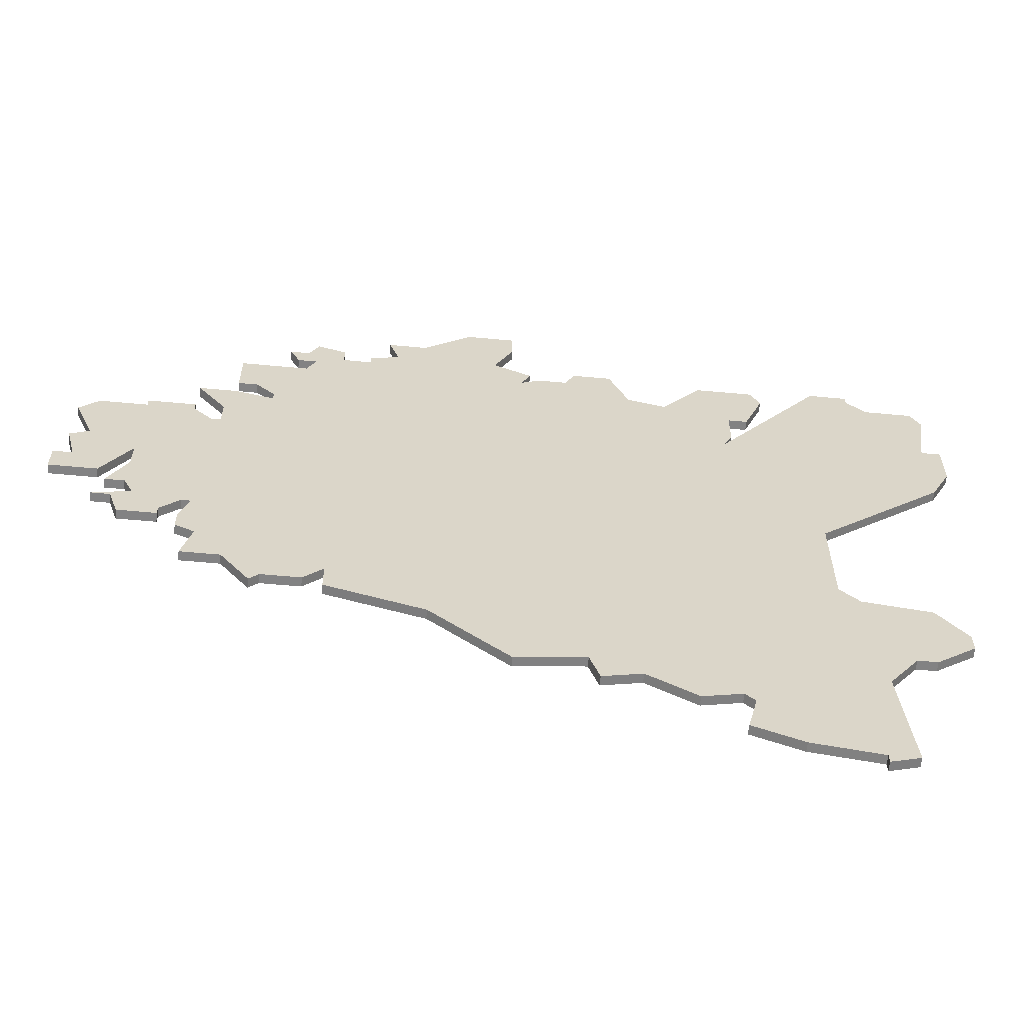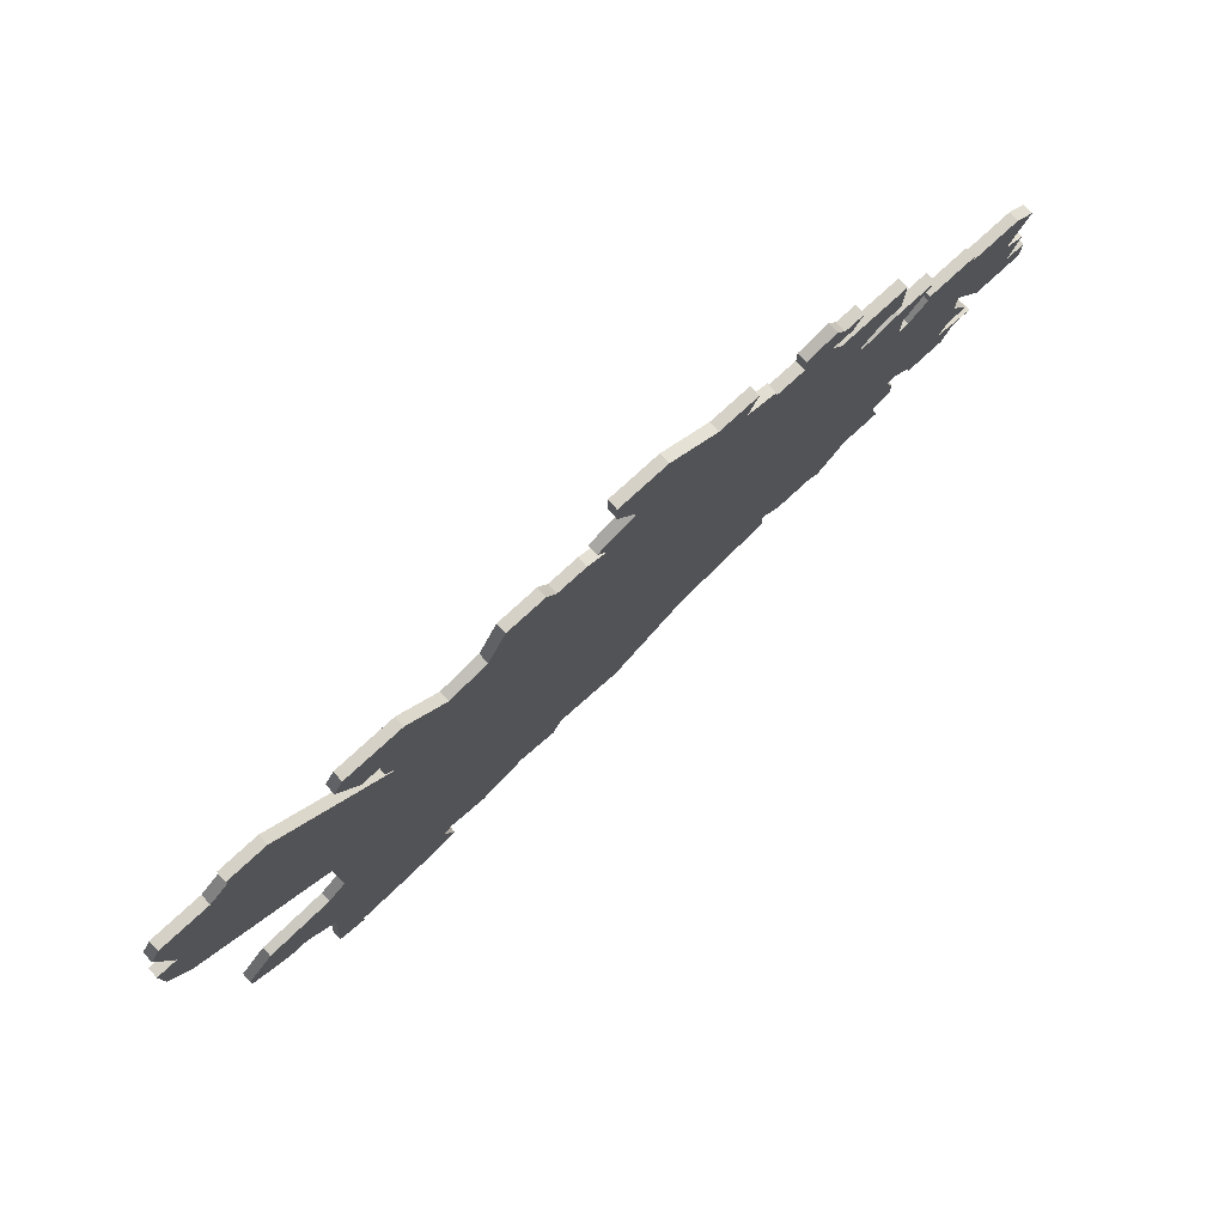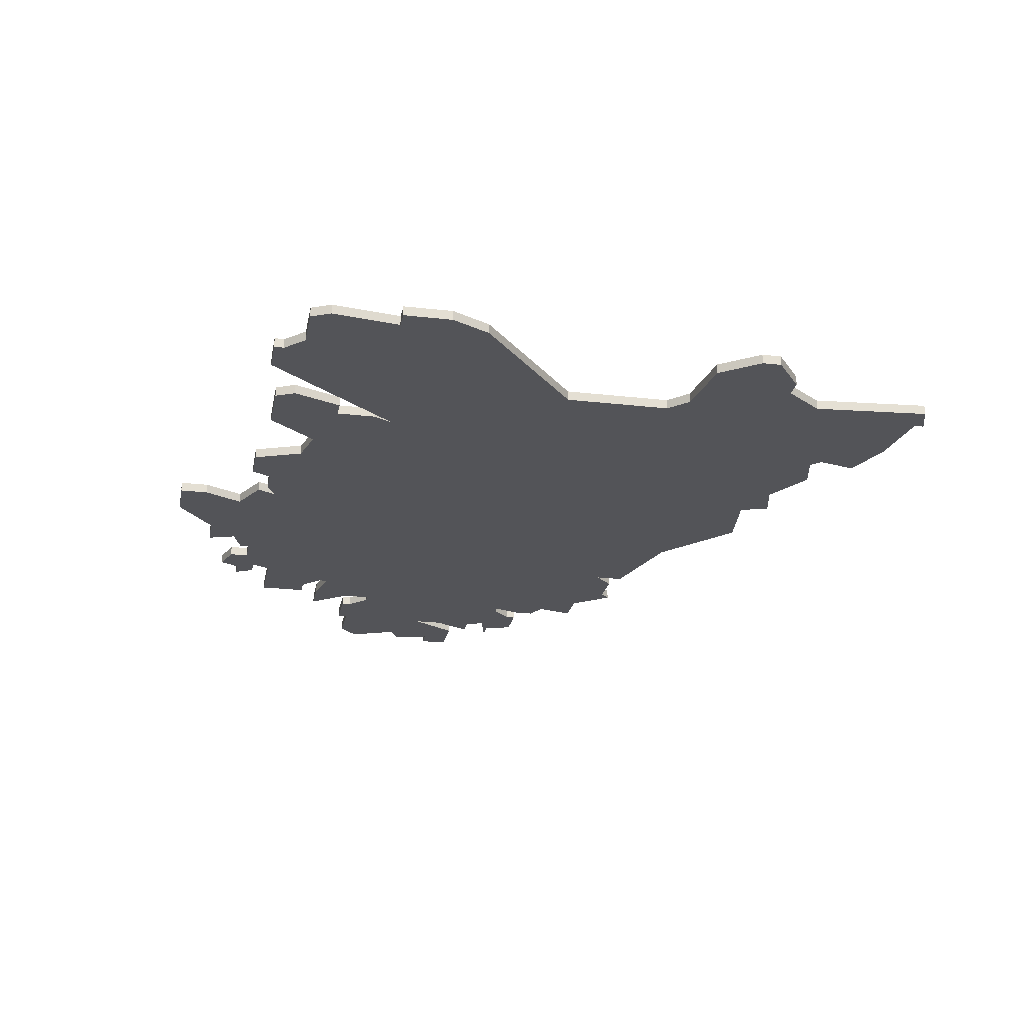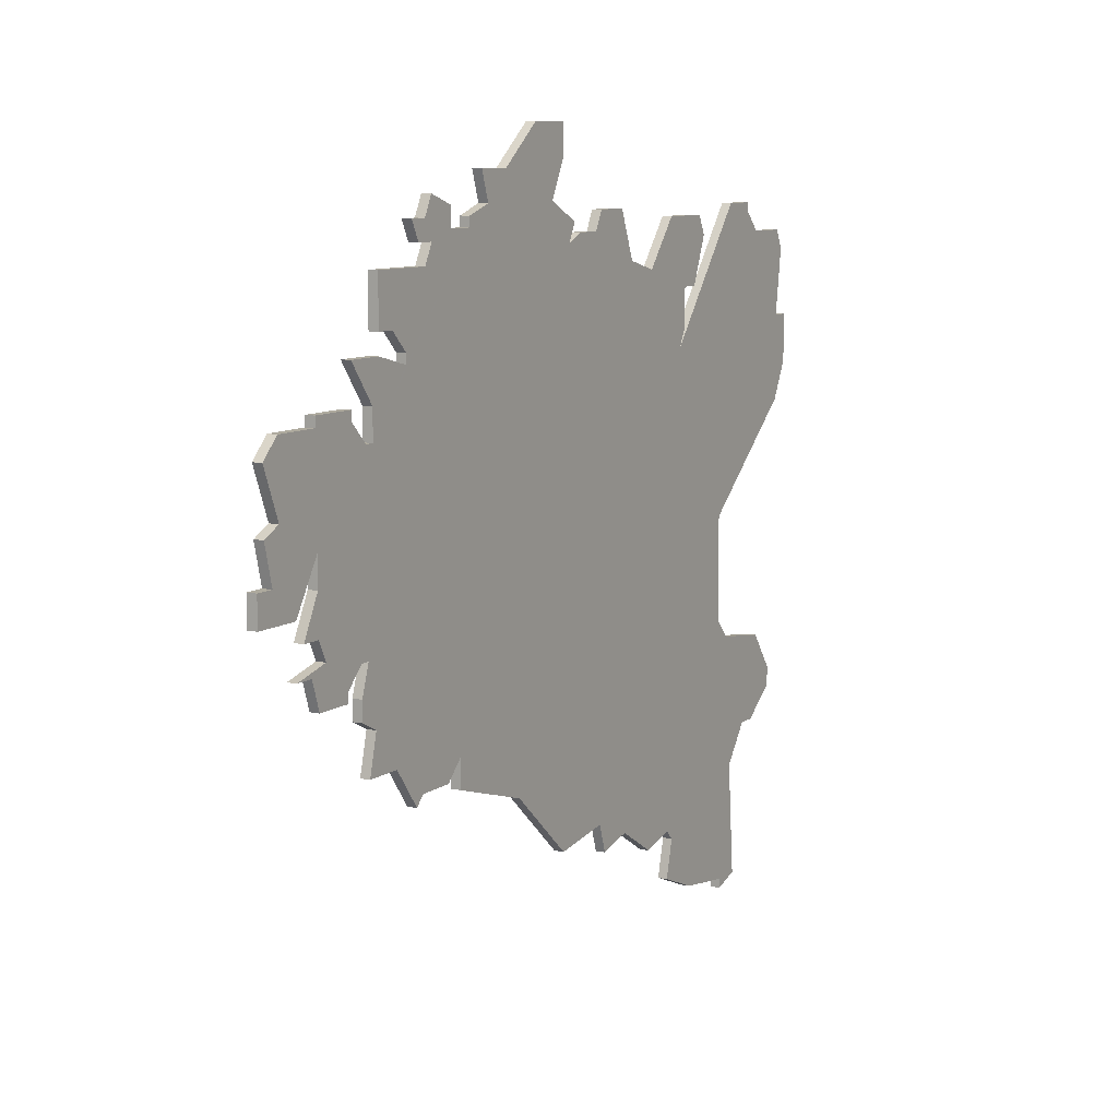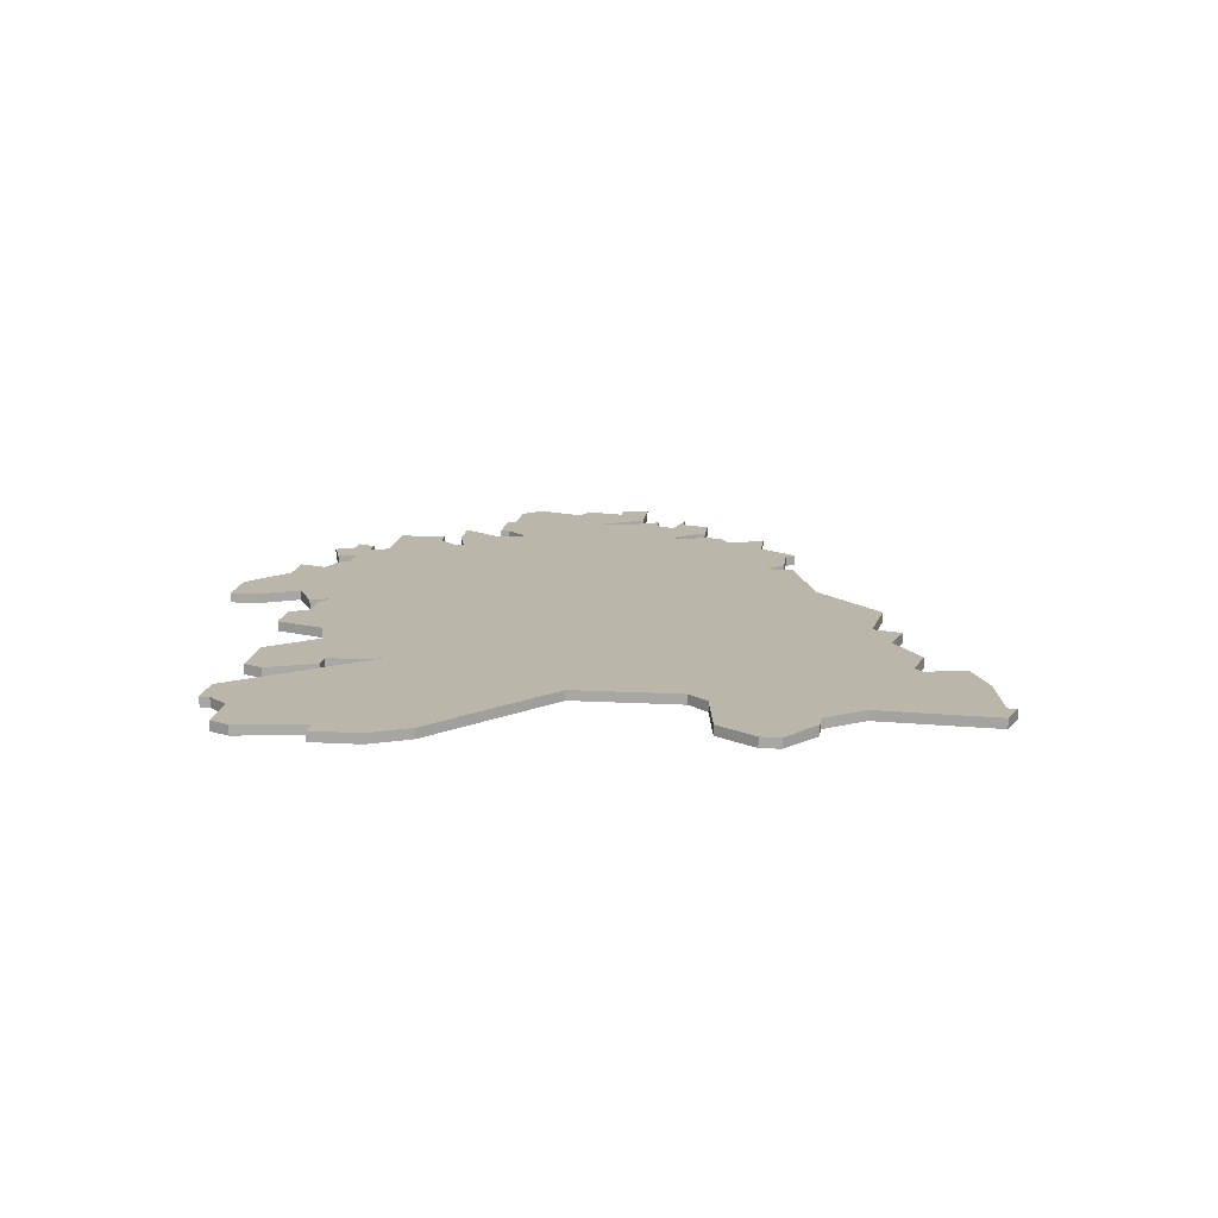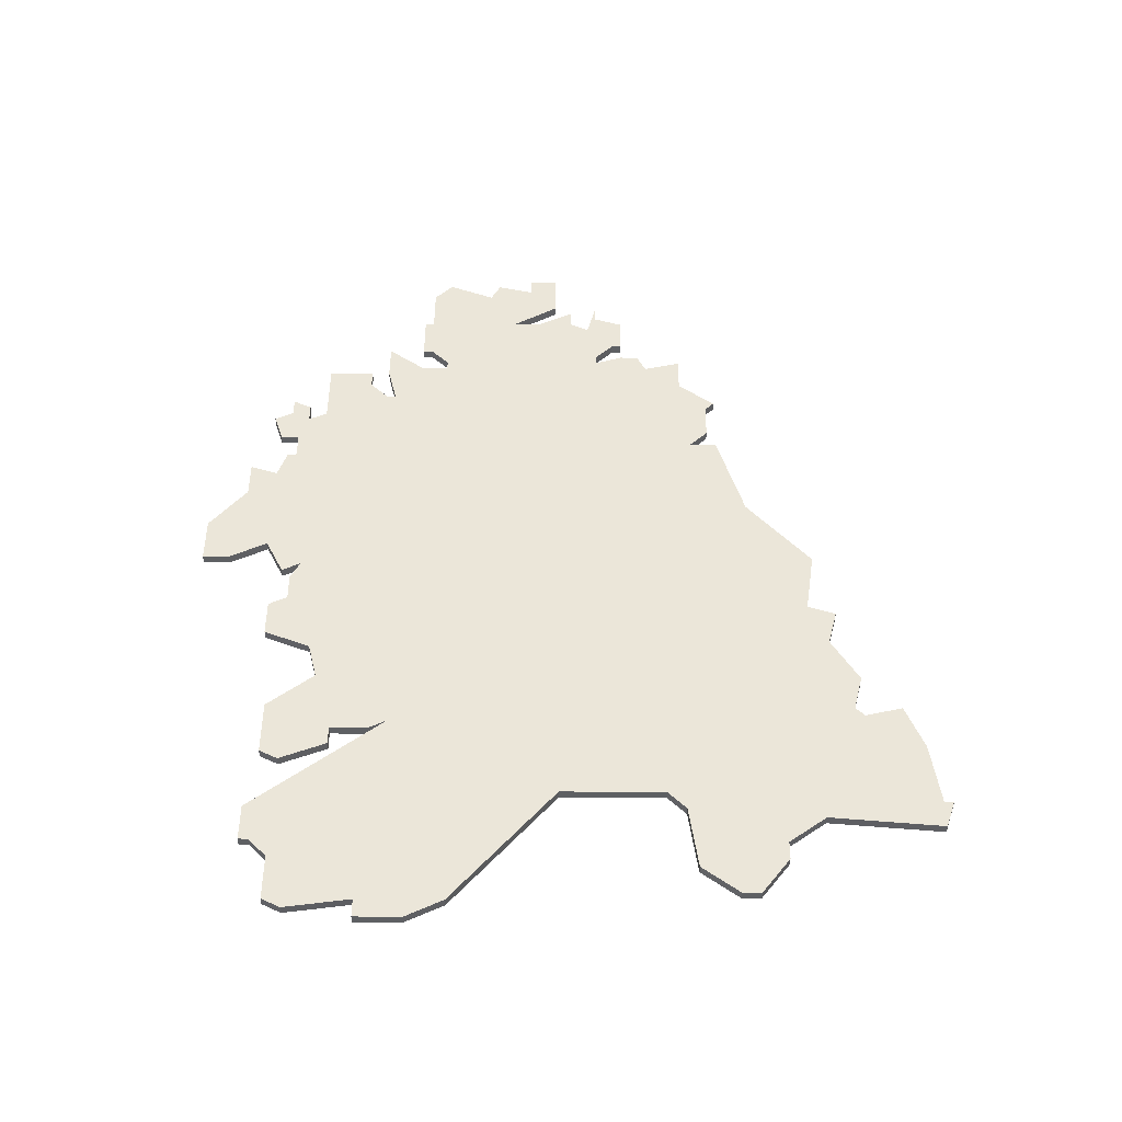
<metadata>
{"format":"obj","ext":"obj","renderer":"f3d","projection":"perspective","resolution":1024,"background":"white","views":[{"elev":-60.9,"azim":174.6,"up":"+Y"},{"elev":79.0,"azim":-42.3,"up":"+Y"},{"elev":-23.5,"azim":-100.9,"up":"+Z"},{"elev":9.3,"azim":120.2,"up":"+Y"},{"elev":14.1,"azim":-83.0,"up":"+Z"},{"elev":47.9,"azim":-89.6,"up":"+Z"}]}
</metadata>
<code>
v 2521 -118 0
v 2520 -120 0
v 2522 -125 0
v 2524 -125 0
v 2524 -129 0
v 2525 -131 0
v 2514 -117 0
v 2510 -117 0
v 2510 -118 0
v 2508 -120 0
v 2503 -120 0
v 2502 -122 0
v 2503 -129 0
v 2501 -129 0
v 2501 -134 0
v 2503 -138 0
v 2516 -149 0
v 2516 -160 0
v 2514 -162 0
v 2507 -163 0
v 2504 -167 0
v 2504 -169 0
v 2508 -172 0
v 2510 -172 0
v 2513 -176 0
v 2512 -188 0
v 2515 -189 0
v 2515 -188 0
v 2522 -187 0
v 2527 -185 0
v 2526 -181 0
v 2527 -180 0
v 2531 -181 0
v 2536 -178 0
v 2540 -179 0
v 2541 -176 0
v 2548 -177 0
v 2556 -170 0
v 2566 -167 0
v 2566 -164 0
v 2568 -166 0
v 2572 -166 0
v 2573 -167 0
v 2576 -163 0
v 2580 -163 0
v 2579 -159 0
v 2581 -158 0
v 2581 -156 0
v 2580 -153 0
v 2581 -153 0
v 2583 -155 0
v 2583 -156 0
v 2587 -156 0
v 2588 -153 0
v 2590 -153 0
v 2586 -152 0
v 2587 -150 0
v 2589 -150 0
v 2587 -146 0
v 2587 -143 0
v 2590 -148 0
v 2595 -148 0
v 2595 -145 0
v 2593 -145 0
v 2594 -141 0
v 2592 -140 0
v 2594 -135 0
v 2592 -133 0
v 2587 -133 0
v 2587 -132 0
v 2582 -132 0
v 2582 -133 0
v 2580 -135 0
v 2579 -135 0
v 2579 -132 0
v 2582 -128 0
v 2578 -128 0
v 2574 -129 0
v 2574 -128 0
v 2576 -126 0
v 2578 -126 0
v 2578 -121 0
v 2571 -121 0
v 2570 -119 0
v 2572 -119 0
v 2573 -117 0
v 2571 -117 0
v 2570 -115 0
v 2567 -116 0
v 2567 -118 0
v 2564 -118 0
v 2564 -117 0
v 2561 -116 0
v 2562 -113 0
v 2558 -113 0
v 2553 -109 0
v 2548 -109 0
v 2548 -112 0
v 2550 -116 0
v 2546 -118 0
v 2547 -120 0
v 2545 -119 0
v 2542 -119 0
v 2541 -117 0
v 2537 -117 0
v 2535 -122 0
v 2531 -123 0
v 2527 -118 0
v 2521 -118 1
v 2520 -120 1
v 2522 -125 1
v 2524 -125 1
v 2524 -129 1
v 2525 -131 1
v 2514 -117 1
v 2510 -117 1
v 2510 -118 1
v 2508 -120 1
v 2503 -120 1
v 2502 -122 1
v 2503 -129 1
v 2501 -129 1
v 2501 -134 1
v 2503 -138 1
v 2516 -149 1
v 2516 -160 1
v 2514 -162 1
v 2507 -163 1
v 2504 -167 1
v 2504 -169 1
v 2508 -172 1
v 2510 -172 1
v 2513 -176 1
v 2512 -188 1
v 2515 -189 1
v 2515 -188 1
v 2522 -187 1
v 2527 -185 1
v 2526 -181 1
v 2527 -180 1
v 2531 -181 1
v 2536 -178 1
v 2540 -179 1
v 2541 -176 1
v 2548 -177 1
v 2556 -170 1
v 2566 -167 1
v 2566 -164 1
v 2568 -166 1
v 2572 -166 1
v 2573 -167 1
v 2576 -163 1
v 2580 -163 1
v 2579 -159 1
v 2581 -158 1
v 2581 -156 1
v 2580 -153 1
v 2581 -153 1
v 2583 -155 1
v 2583 -156 1
v 2587 -156 1
v 2588 -153 1
v 2590 -153 1
v 2586 -152 1
v 2587 -150 1
v 2589 -150 1
v 2587 -146 1
v 2587 -143 1
v 2590 -148 1
v 2595 -148 1
v 2595 -145 1
v 2593 -145 1
v 2594 -141 1
v 2592 -140 1
v 2594 -135 1
v 2592 -133 1
v 2587 -133 1
v 2587 -132 1
v 2582 -132 1
v 2582 -133 1
v 2580 -135 1
v 2579 -135 1
v 2579 -132 1
v 2582 -128 1
v 2578 -128 1
v 2574 -129 1
v 2574 -128 1
v 2576 -126 1
v 2578 -126 1
v 2578 -121 1
v 2571 -121 1
v 2570 -119 1
v 2572 -119 1
v 2573 -117 1
v 2571 -117 1
v 2570 -115 1
v 2567 -116 1
v 2567 -118 1
v 2564 -118 1
v 2564 -117 1
v 2561 -116 1
v 2562 -113 1
v 2558 -113 1
v 2553 -109 1
v 2548 -109 1
v 2548 -112 1
v 2550 -116 1
v 2546 -118 1
v 2547 -120 1
v 2545 -119 1
v 2542 -119 1
v 2541 -117 1
v 2537 -117 1
v 2535 -122 1
v 2531 -123 1
v 2527 -118 1
f 2 1 108
f 4 3 2
f 6 5 4
f 8 7 6
f 12 11 10
f 15 14 13
f 17 16 15
f 21 20 19
f 23 22 21
f 27 26 25
f 30 29 28
f 34 33 32
f 36 35 34
f 38 37 36
f 40 39 38
f 42 41 40
f 44 43 42
f 46 45 44
f 48 47 46
f 53 52 51
f 56 55 54
f 59 58 57
f 62 61 60
f 64 63 62
f 66 65 64
f 68 67 66
f 71 70 69
f 77 76 75
f 82 81 80
f 86 85 84
f 89 88 87
f 93 92 91
f 95 94 93
f 97 96 95
f 99 98 97
f 101 100 99
f 103 102 101
f 105 104 103
f 2 108 107
f 9 8 6
f 13 12 10
f 17 15 13
f 23 21 19
f 28 27 25
f 31 30 28
f 36 34 32
f 40 38 36
f 44 42 40
f 48 46 44
f 53 51 50
f 56 54 53
f 59 57 56
f 64 62 60
f 69 68 66
f 72 71 69
f 77 75 74
f 82 80 79
f 87 86 84
f 90 89 87
f 97 95 93
f 106 105 103
f 4 2 107
f 10 9 6
f 17 13 10
f 23 19 18
f 31 28 25
f 40 36 32
f 48 44 40
f 56 53 50
f 60 59 56
f 66 64 60
f 72 69 66
f 78 77 74
f 83 82 79
f 90 87 84
f 97 93 91
f 106 103 101
f 4 107 106
f 17 10 6
f 24 23 18
f 31 25 24
f 48 40 32
f 56 50 49
f 72 66 60
f 83 79 78
f 90 84 83
f 99 97 91
f 4 106 101
f 18 17 6
f 31 24 18
f 49 48 32
f 60 56 49
f 73 72 60
f 90 83 78
f 101 99 91
f 6 4 101
f 31 18 6
f 60 49 32
f 74 73 60
f 91 90 78
f 6 101 91
f 32 31 6
f 74 60 32
f 91 78 74
f 32 6 91
f 91 74 32
f 216 109 110
f 110 111 112
f 112 113 114
f 114 115 116
f 118 119 120
f 121 122 123
f 123 124 125
f 127 128 129
f 129 130 131
f 133 134 135
f 136 137 138
f 140 141 142
f 142 143 144
f 144 145 146
f 146 147 148
f 148 149 150
f 150 151 152
f 152 153 154
f 154 155 156
f 159 160 161
f 162 163 164
f 165 166 167
f 168 169 170
f 170 171 172
f 172 173 174
f 174 175 176
f 177 178 179
f 183 184 185
f 188 189 190
f 192 193 194
f 195 196 197
f 199 200 201
f 201 202 203
f 203 204 205
f 205 206 207
f 207 208 209
f 209 210 211
f 211 212 213
f 215 216 110
f 114 116 117
f 118 120 121
f 121 123 125
f 127 129 131
f 133 135 136
f 136 138 139
f 140 142 144
f 144 146 148
f 148 150 152
f 152 154 156
f 158 159 161
f 161 162 164
f 164 165 167
f 168 170 172
f 174 176 177
f 177 179 180
f 182 183 185
f 187 188 190
f 192 194 195
f 195 197 198
f 201 203 205
f 211 213 214
f 215 110 112
f 114 117 118
f 118 121 125
f 126 127 131
f 133 136 139
f 140 144 148
f 148 152 156
f 158 161 164
f 164 167 168
f 168 172 174
f 174 177 180
f 182 185 186
f 187 190 191
f 192 195 198
f 199 201 205
f 209 211 214
f 214 215 112
f 114 118 125
f 126 131 132
f 132 133 139
f 140 148 156
f 157 158 164
f 168 174 180
f 186 187 191
f 191 192 198
f 199 205 207
f 209 214 112
f 114 125 126
f 126 132 139
f 140 156 157
f 157 164 168
f 168 180 181
f 186 191 198
f 199 207 209
f 209 112 114
f 114 126 139
f 140 157 168
f 168 181 182
f 186 198 199
f 199 209 114
f 114 139 140
f 140 168 182
f 182 186 199
f 199 114 140
f 140 182 199
f 110 109 2
f 2 109 1
f 111 110 3
f 3 110 2
f 112 111 4
f 4 111 3
f 113 112 5
f 5 112 4
f 114 113 6
f 6 113 5
f 115 114 7
f 7 114 6
f 116 115 8
f 8 115 7
f 117 116 9
f 9 116 8
f 118 117 10
f 10 117 9
f 119 118 11
f 11 118 10
f 120 119 12
f 12 119 11
f 121 120 13
f 13 120 12
f 122 121 14
f 14 121 13
f 123 122 15
f 15 122 14
f 124 123 16
f 16 123 15
f 125 124 17
f 17 124 16
f 126 125 18
f 18 125 17
f 127 126 19
f 19 126 18
f 128 127 20
f 20 127 19
f 129 128 21
f 21 128 20
f 130 129 22
f 22 129 21
f 131 130 23
f 23 130 22
f 132 131 24
f 24 131 23
f 133 132 25
f 25 132 24
f 134 133 26
f 26 133 25
f 135 134 27
f 27 134 26
f 136 135 28
f 28 135 27
f 137 136 29
f 29 136 28
f 138 137 30
f 30 137 29
f 139 138 31
f 31 138 30
f 140 139 32
f 32 139 31
f 141 140 33
f 33 140 32
f 142 141 34
f 34 141 33
f 143 142 35
f 35 142 34
f 144 143 36
f 36 143 35
f 145 144 37
f 37 144 36
f 146 145 38
f 38 145 37
f 147 146 39
f 39 146 38
f 148 147 40
f 40 147 39
f 149 148 41
f 41 148 40
f 150 149 42
f 42 149 41
f 151 150 43
f 43 150 42
f 152 151 44
f 44 151 43
f 153 152 45
f 45 152 44
f 154 153 46
f 46 153 45
f 155 154 47
f 47 154 46
f 156 155 48
f 48 155 47
f 157 156 49
f 49 156 48
f 158 157 50
f 50 157 49
f 159 158 51
f 51 158 50
f 160 159 52
f 52 159 51
f 161 160 53
f 53 160 52
f 162 161 54
f 54 161 53
f 163 162 55
f 55 162 54
f 164 163 56
f 56 163 55
f 165 164 57
f 57 164 56
f 166 165 58
f 58 165 57
f 167 166 59
f 59 166 58
f 168 167 60
f 60 167 59
f 169 168 61
f 61 168 60
f 170 169 62
f 62 169 61
f 171 170 63
f 63 170 62
f 172 171 64
f 64 171 63
f 173 172 65
f 65 172 64
f 174 173 66
f 66 173 65
f 175 174 67
f 67 174 66
f 176 175 68
f 68 175 67
f 177 176 69
f 69 176 68
f 178 177 70
f 70 177 69
f 179 178 71
f 71 178 70
f 180 179 72
f 72 179 71
f 181 180 73
f 73 180 72
f 182 181 74
f 74 181 73
f 183 182 75
f 75 182 74
f 184 183 76
f 76 183 75
f 185 184 77
f 77 184 76
f 186 185 78
f 78 185 77
f 187 186 79
f 79 186 78
f 188 187 80
f 80 187 79
f 189 188 81
f 81 188 80
f 190 189 82
f 82 189 81
f 191 190 83
f 83 190 82
f 192 191 84
f 84 191 83
f 193 192 85
f 85 192 84
f 194 193 86
f 86 193 85
f 195 194 87
f 87 194 86
f 196 195 88
f 88 195 87
f 197 196 89
f 89 196 88
f 198 197 90
f 90 197 89
f 199 198 91
f 91 198 90
f 200 199 92
f 92 199 91
f 201 200 93
f 93 200 92
f 202 201 94
f 94 201 93
f 203 202 95
f 95 202 94
f 204 203 96
f 96 203 95
f 205 204 97
f 97 204 96
f 206 205 98
f 98 205 97
f 207 206 99
f 99 206 98
f 208 207 100
f 100 207 99
f 209 208 101
f 101 208 100
f 210 209 102
f 102 209 101
f 211 210 103
f 103 210 102
f 212 211 104
f 104 211 103
f 213 212 105
f 105 212 104
f 214 213 106
f 106 213 105
f 215 214 107
f 107 214 106
f 109 216 1
f 1 216 108
f 216 215 108
f 108 215 107

</code>
